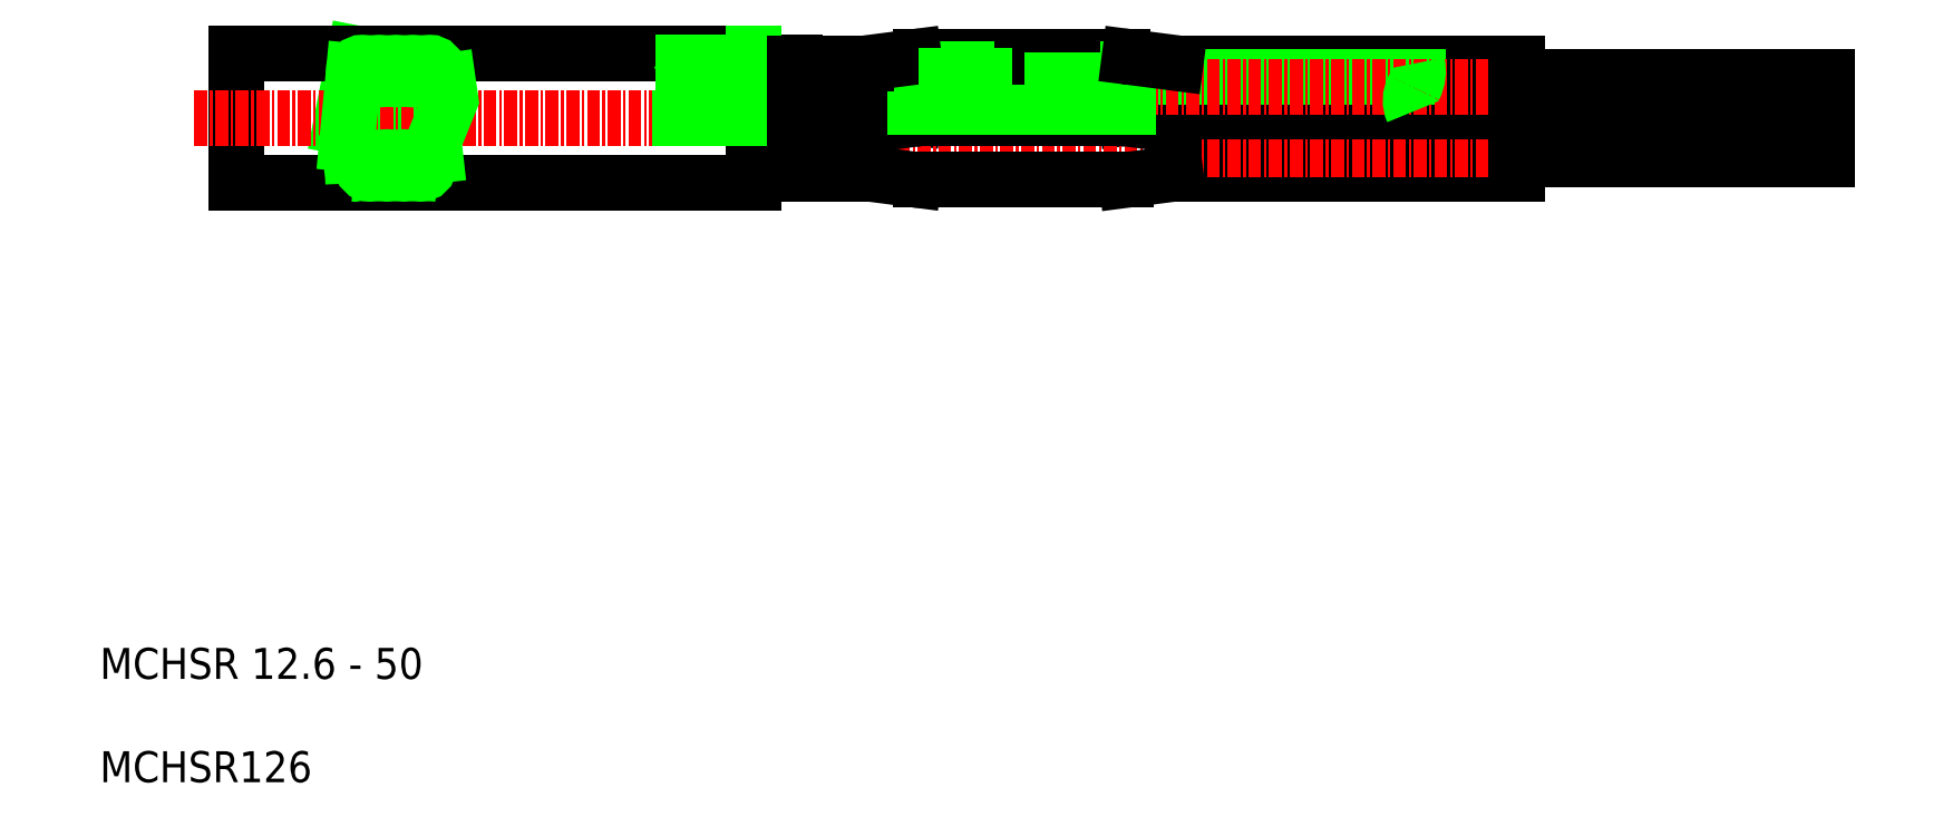
<metadata>
{"format":"dxf","ext":"dxf","renderer":"ezdxf+matplotlib","layout":"modelspace","background":"white","min_lineweight":24,"dpi":150}
</metadata>
<code>
0
SECTION
2
ENTITIES
0
TEXT
8
0
10
0
20
10
30
0
40
3
1
MCHSR 12.6 - 50
0
TEXT
8
0
10
0
20
0
30
0
40
3
1
MCHSR126
0
ARC
8
0
10
59.61
20
64.86
30
0
40
3.488
50
152.6
51
189.6
0
LINE
8
0
10
104.1
20
64.92
30
0
11
99.37
21
64.3
31
0
0
LINE
8
0
10
74.48
20
64.91
30
0
11
78.81
21
64.35
31
0
0
LINE
8
0
10
24.7
20
70.57
30
0
11
23.31
21
63.46
31
0
0
LINE
8
0
10
58.34
20
64.27
30
0
11
58.34
21
69.57
31
0
0
LINE
8
0
10
29.49
20
68.92
30
0
11
28.61
21
59.71
31
0
0
LINE
8
0
10
32.75
20
68.84
30
0
11
31.87
21
59.63
31
0
0
LINE
8
0
10
31.12
20
68.74
30
0
11
30.24
21
59.6
31
0
0
LINE
8
0
10
27.86
20
68.87
30
0
11
26.98
21
59.67
31
0
0
LINE
8
0
10
26.23
20
68.84
30
0
11
25.34
21
59.62
31
0
0
LINE
8
0
10
67.25
20
69.66
30
0
11
67.25
21
58.89
31
0
0
LINE
8
0
10
13.25
20
57.97
30
0
11
13.25
21
70.57
31
0
0
LINE
8
0
10
104.1
20
63.63
30
0
11
137.3
21
63.63
31
0
0
LINE
8
0
10
104.1
20
58.92
30
0
11
137.3
21
58.92
31
0
0
LINE
8
CENTER
10
168.4
20
61.27
30
0
11
66.31
21
61.27
31
0
0
LINE
8
CENTER
10
9.163
20
64.27
30
0
11
67.25
21
64.27
31
0
0
LINE
8
0
10
13.25
20
57.97
30
0
11
63.25
21
57.97
31
0
0
ARC
8
0
10
9.928
20
57.6
30
0
40
14.61
50
1.463
51
23.66
0
ARC
8
0
10
24.54
20
59.71
30
0
40
0.8145
50
265.2
51
110.2
0
CIRCLE
8
0
10
26.16
20
59.71
30
0
40
0.8145
0
CIRCLE
8
0
10
29.43
20
59.71
30
0
40
0.8145
0
CIRCLE
8
0
10
27.8
20
59.71
30
0
40
0.8145
0
CIRCLE
8
0
10
31.06
20
59.71
30
0
40
0.8145
0
LINE
8
0
10
79.13
20
64.27
30
0
11
89.25
21
64.27
31
0
0
LINE
8
0
10
79.13
20
64.27
30
0
11
89.25
21
64.27
31
0
0
LINE
8
0
10
79.45
20
64.3
30
0
11
89.25
21
64.3
31
0
0
LINE
8
0
10
79.45
20
64.24
30
0
11
89.25
21
64.24
31
0
0
LINE
8
0
10
79.45
20
58.3
30
0
11
89.25
21
58.3
31
0
0
LINE
8
0
10
63.25
20
58.89
30
0
11
67.25
21
58.89
31
0
0
LINE
8
0
10
63.25
20
64.27
30
0
11
63.25
21
57.97
31
0
0
LINE
8
0
10
56.17
20
64.27
30
0
11
63.25
21
64.27
31
0
0
LINE
8
0
10
67.25
20
58.92
30
0
11
74.22
21
58.92
31
0
0
LINE
8
0
10
67.25
20
58.92
30
0
11
74.22
21
58.92
31
0
0
ARC
8
0
10
79.45
20
63.3
30
0
40
5
50
262.6
51
270
0
LINE
8
0
10
74.48
20
58.91
30
0
11
78.81
21
58.35
31
0
0
ARC
8
0
10
74.22
20
56.92
30
0
40
2
50
82.62
51
90
0
LINE
8
0
10
67.25
20
63.63
30
0
11
74.22
21
63.63
31
0
0
LINE
8
0
10
67.25
20
63.63
30
0
11
74.22
21
63.63
31
0
0
ARC
8
0
10
74.22
20
65.63
30
0
40
2
50
270
51
277.4
0
LINE
8
0
10
74.48
20
63.64
30
0
11
78.81
21
64.2
31
0
0
ARC
8
0
10
79.45
20
69.3
30
0
40
5
50
262.6
51
270
0
ARC
8
0
10
79.45
20
59.24
30
0
40
5
50
90
51
97.38
0
LINE
8
0
10
99.37
20
64.27
30
0
11
89.25
21
64.27
31
0
0
LINE
8
0
10
99.37
20
64.27
30
0
11
89.25
21
64.27
31
0
0
LINE
8
0
10
99.37
20
64.3
30
0
11
89.25
21
64.3
31
0
0
LINE
8
0
10
99.37
20
64.24
30
0
11
89.25
21
64.24
31
0
0
LINE
8
0
10
99.37
20
58.3
30
0
11
89.25
21
58.3
31
0
0
LINE
8
0
10
104.1
20
58.92
30
0
11
99.37
21
58.3
31
0
0
LINE
8
0
10
104.1
20
63.63
30
0
11
99.37
21
64.24
31
0
0
LINE
8
0
10
137.3
20
60.25
30
0
11
157.3
21
60.25
31
0
0
LINE
8
0
10
137.3
20
62.33
30
0
11
157.3
21
62.33
31
0
0
LINE
8
0
10
137.3
20
63.63
30
0
11
137.3
21
58.92
31
0
0
LINE
8
0
10
157.3
20
62.24
30
0
11
167.3
21
62.24
31
0
0
LINE
8
0
10
157.3
20
60.34
30
0
11
167.3
21
60.34
31
0
0
LINE
8
0
10
157.3
20
62.33
30
0
11
157.3
21
60.25
31
0
0
LINE
8
0
10
167.3
20
60.34
30
0
11
167.3
21
62.24
31
0
0
LINE
8
0
10
99.53
20
66.23
30
0
11
126.9
21
66.23
31
0
0
LINE
8
0
10
104.1
20
64.92
30
0
11
137.3
21
64.92
31
0
0
LINE
8
0
10
104.1
20
69.63
30
0
11
137.3
21
69.63
31
0
0
LINE
8
0
10
99.53
20
68.31
30
0
11
127.6
21
68.31
31
0
0
LINE
8
CENTER
10
168.4
20
67.27
30
0
11
66.31
21
67.27
31
0
0
LINE
8
0
10
13.25
20
70.57
30
0
11
63.25
21
70.57
31
0
0
CIRCLE
8
0
10
30.3
20
68.84
30
0
40
0.8145
0
CIRCLE
8
0
10
28.68
20
68.84
30
0
40
0.8145
0
CIRCLE
8
0
10
27.05
20
68.84
30
0
40
0.8145
0
CIRCLE
8
0
10
25.41
20
68.84
30
0
40
0.8145
0
CIRCLE
8
0
10
31.94
20
68.84
30
0
40
0.8145
0
LINE
8
0
10
78.98
20
65.4
30
0
11
99.53
21
65.4
31
0
0
LINE
8
0
10
79.45
20
70.24
30
0
11
89.25
21
70.24
31
0
0
LINE
8
0
10
78.98
20
69.07
30
0
11
99.53
21
69.07
31
0
0
LINE
8
0
10
63.25
20
69.66
30
0
11
67.25
21
69.66
31
0
0
ARC
8
0
10
51.6
20
67.94
30
0
40
5.135
50
343.3
51
30.85
0
LINE
8
0
10
56.44
20
69.66
30
0
11
63.25
21
69.66
31
0
0
LINE
8
0
10
63.25
20
70.57
30
0
11
63.25
21
69.57
31
0
0
LINE
8
0
10
63.25
20
69.57
30
0
11
58.34
21
69.57
31
0
0
LINE
8
0
10
78.98
20
68.69
30
0
11
78.98
21
69.07
31
0
0
LINE
8
0
10
67.25
20
65.87
30
0
11
78.98
21
65.87
31
0
0
LINE
8
0
10
67.25
20
68.68
30
0
11
78.98
21
68.68
31
0
0
LINE
8
0
10
67.25
20
64.92
30
0
11
74.22
21
64.92
31
0
0
LINE
8
0
10
67.25
20
64.92
30
0
11
74.22
21
64.92
31
0
0
ARC
8
0
10
74.22
20
62.92
30
0
40
2
50
82.62
51
90
0
LINE
8
0
10
78.98
20
65.4
30
0
11
78.98
21
65.77
31
0
0
LINE
8
0
10
78.98
20
68.69
30
0
11
78.98
21
65.77
31
0
0
LINE
8
0
10
67.25
20
69.63
30
0
11
74.22
21
69.63
31
0
0
LINE
8
0
10
67.25
20
69.63
30
0
11
74.22
21
69.63
31
0
0
LINE
8
0
10
74.48
20
69.64
30
0
11
78.81
21
70.2
31
0
0
ARC
8
0
10
74.22
20
71.63
30
0
40
2
50
270
51
277.4
0
ARC
8
0
10
79.45
20
65.24
30
0
40
5
50
90
51
97.38
0
LINE
8
0
10
99.05
20
70.24
30
0
11
89.25
21
70.24
31
0
0
LINE
8
0
10
81.98
20
68.42
30
0
11
85.58
21
68.42
31
0
0
LINE
8
0
10
85.58
20
68.42
30
0
11
85.58
21
67.27
31
0
0
LINE
8
0
10
81.98
20
68.42
30
0
11
81.98
21
67.27
31
0
0
LINE
8
0
10
92.19
20
66.63
30
0
11
96.53
21
66.63
31
0
0
LINE
8
0
10
96.53
20
66.63
30
0
11
96.53
21
66.77
31
0
0
LINE
8
0
10
96.53
20
67.92
30
0
11
96.53
21
66.77
31
0
0
LINE
8
0
10
92.19
20
66.77
30
0
11
92.19
21
66.63
31
0
0
LINE
8
0
10
92.19
20
66.77
30
0
11
92.19
21
67.92
31
0
0
LINE
8
0
10
92.19
20
67.92
30
0
11
96.53
21
67.92
31
0
0
LINE
8
0
10
99.53
20
68.69
30
0
11
99.53
21
69.07
31
0
0
LINE
8
0
10
99.53
20
65.4
30
0
11
99.53
21
65.77
31
0
0
LINE
8
0
10
99.53
20
68.69
30
0
11
99.53
21
65.77
31
0
0
ARC
8
0
10
99.05
20
65.24
30
0
40
5
50
82.62
51
90
0
LINE
8
0
10
104.1
20
69.63
30
0
11
99.69
21
70.2
31
0
0
LINE
8
0
10
137.3
20
66.23
30
0
11
157.3
21
66.23
31
0
0
LINE
8
0
10
137.3
20
68.31
30
0
11
157.3
21
68.31
31
0
0
ARC
8
0
10
124.1
20
68.84
30
0
40
3.502
50
332.7
51
12.9
0
ARC
8
0
10
129.5
20
66
30
0
40
2.576
50
151.2
51
204.6
0
LINE
8
0
10
137.3
20
64.89
30
0
11
137.3
21
69.63
31
0
0
LINE
8
0
10
157.3
20
66.32
30
0
11
167.3
21
66.32
31
0
0
LINE
8
0
10
157.3
20
68.23
30
0
11
167.3
21
68.23
31
0
0
LINE
8
0
10
157.3
20
68.31
30
0
11
157.3
21
66.23
31
0
0
LINE
8
0
10
167.3
20
66.32
30
0
11
167.3
21
68.23
31
0
0
LINE
8
0
10
24.6
20
68.84
30
0
11
23.92
21
61.8
31
0
0
POLYLINE
8
0
66
     1
10
0
20
0
30
0
0
VERTEX
8
0
10
33.32
20
70.57
30
0
0
VERTEX
8
0
10
33.96
20
66.06
30
0
0
VERTEX
8
0
10
32.33
20
62.04
30
0
0
VERTEX
8
0
10
32.79
20
57.97
30
0
0
SEQEND
8
0
0
ARC
8
0
10
33.57
20
68.84
30
0
40
0.8145
50
98.48
51
277.8
0
ARC
8
0
10
32.69
20
59.71
30
0
40
0.8145
50
103.4
51
269.4
0
ENDSEC
0
EOF

</code>
